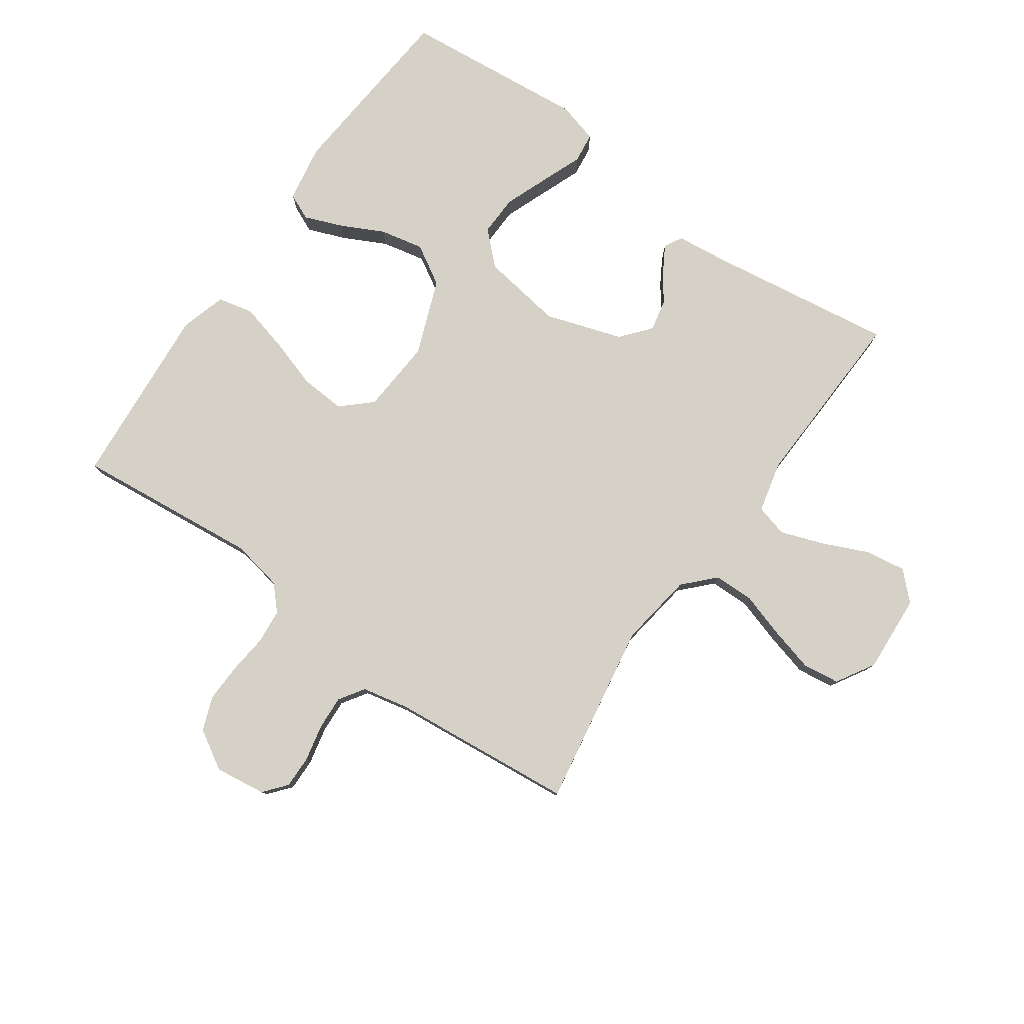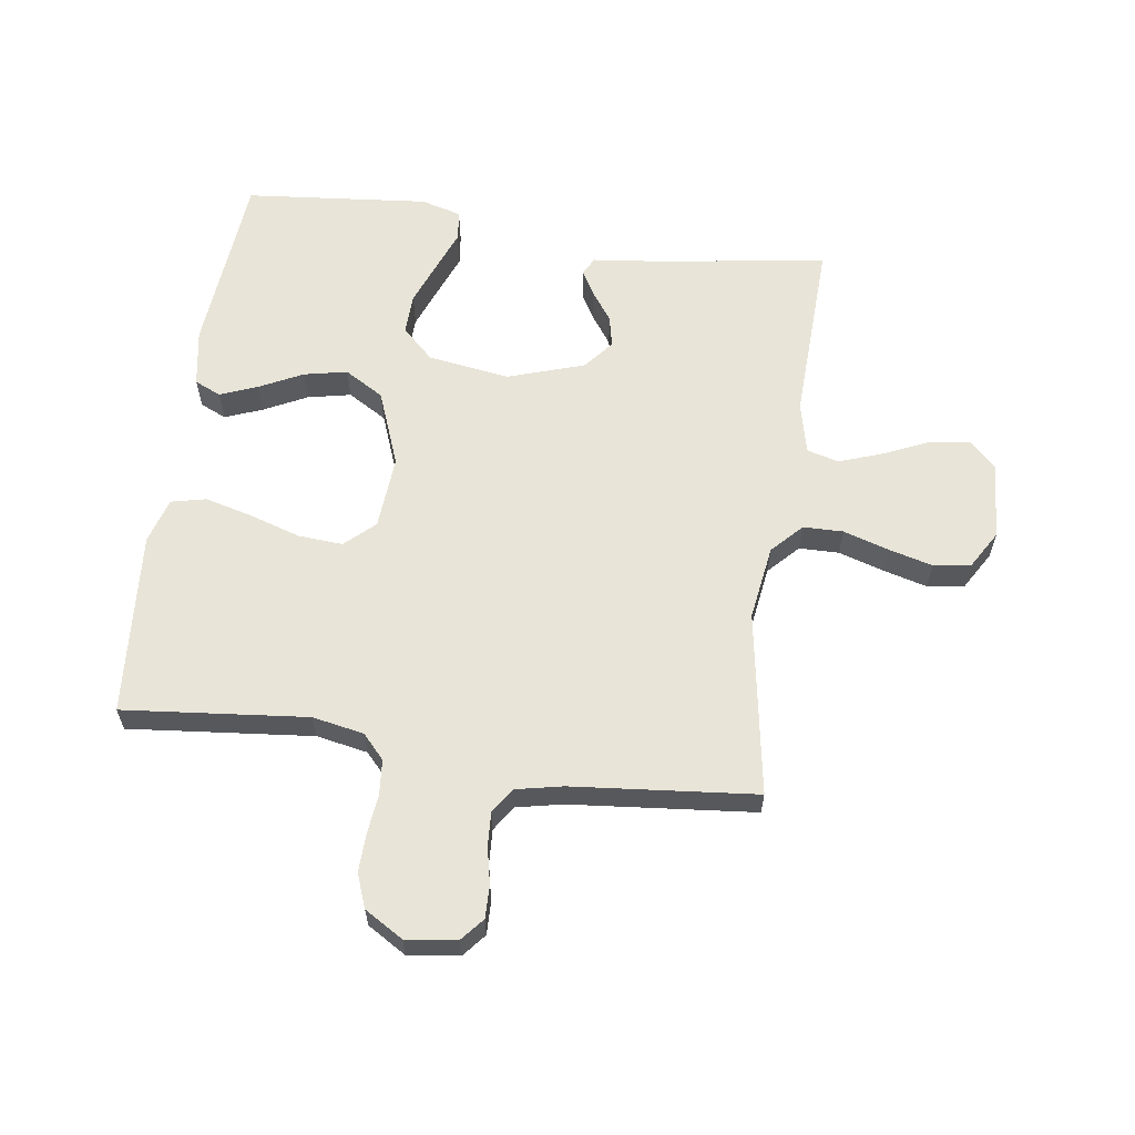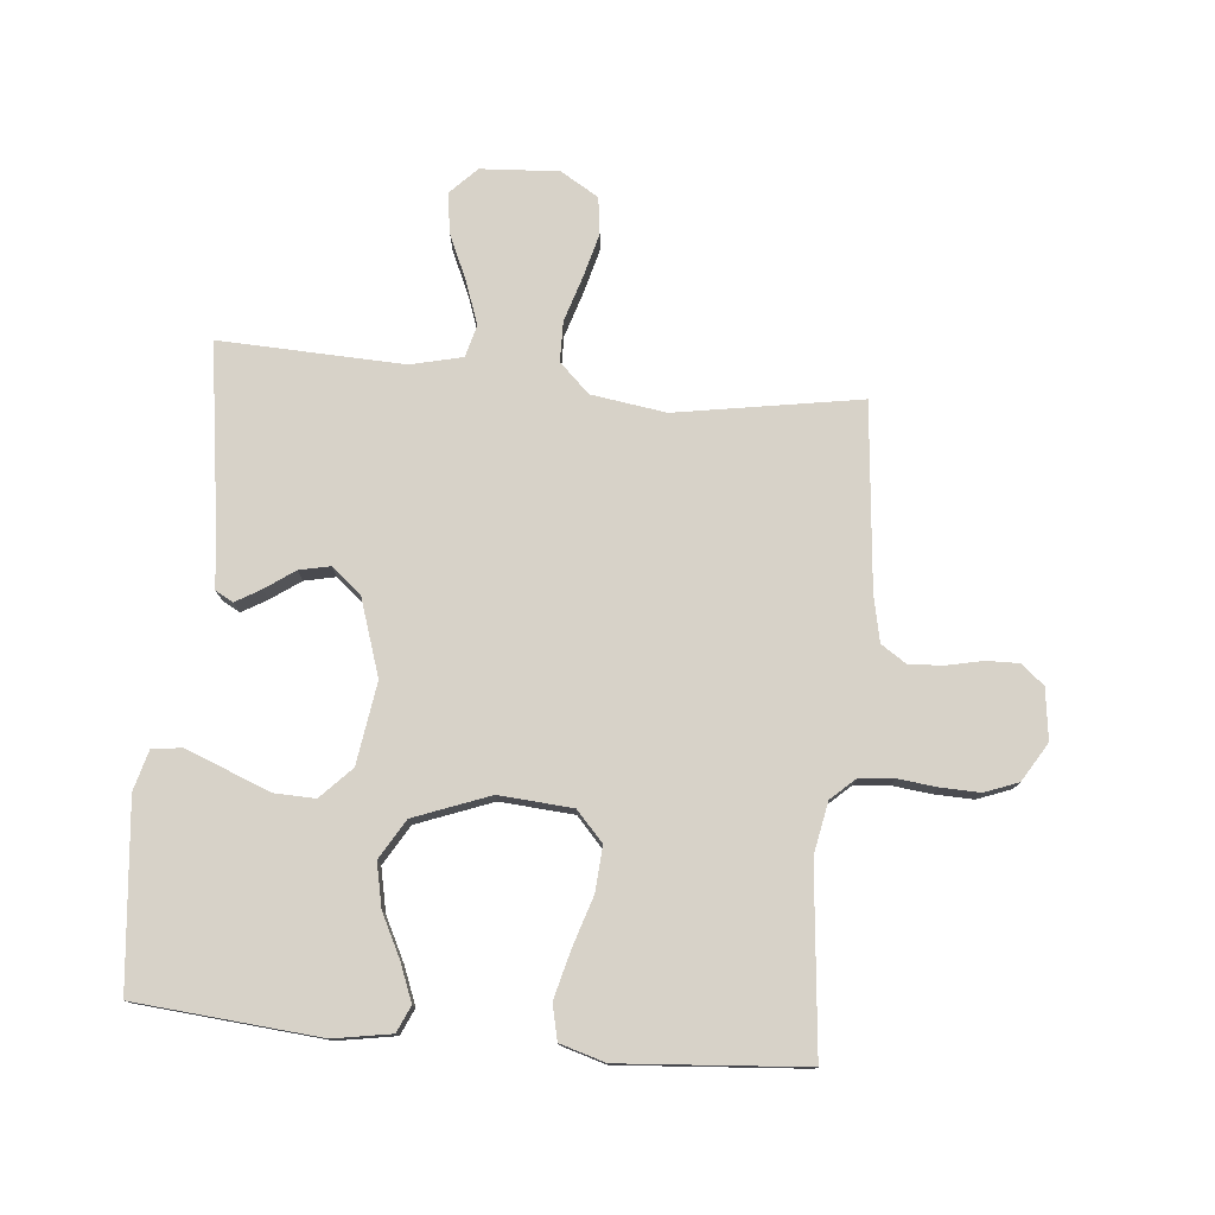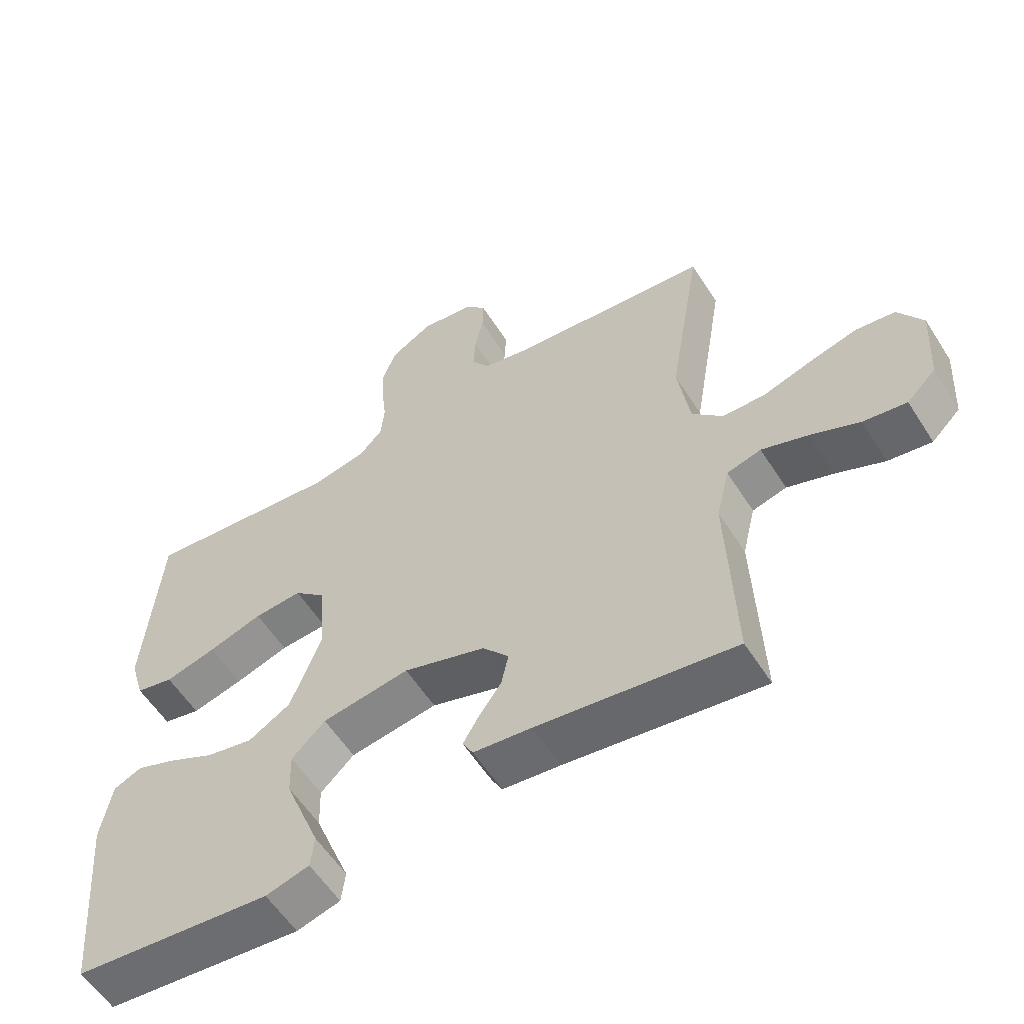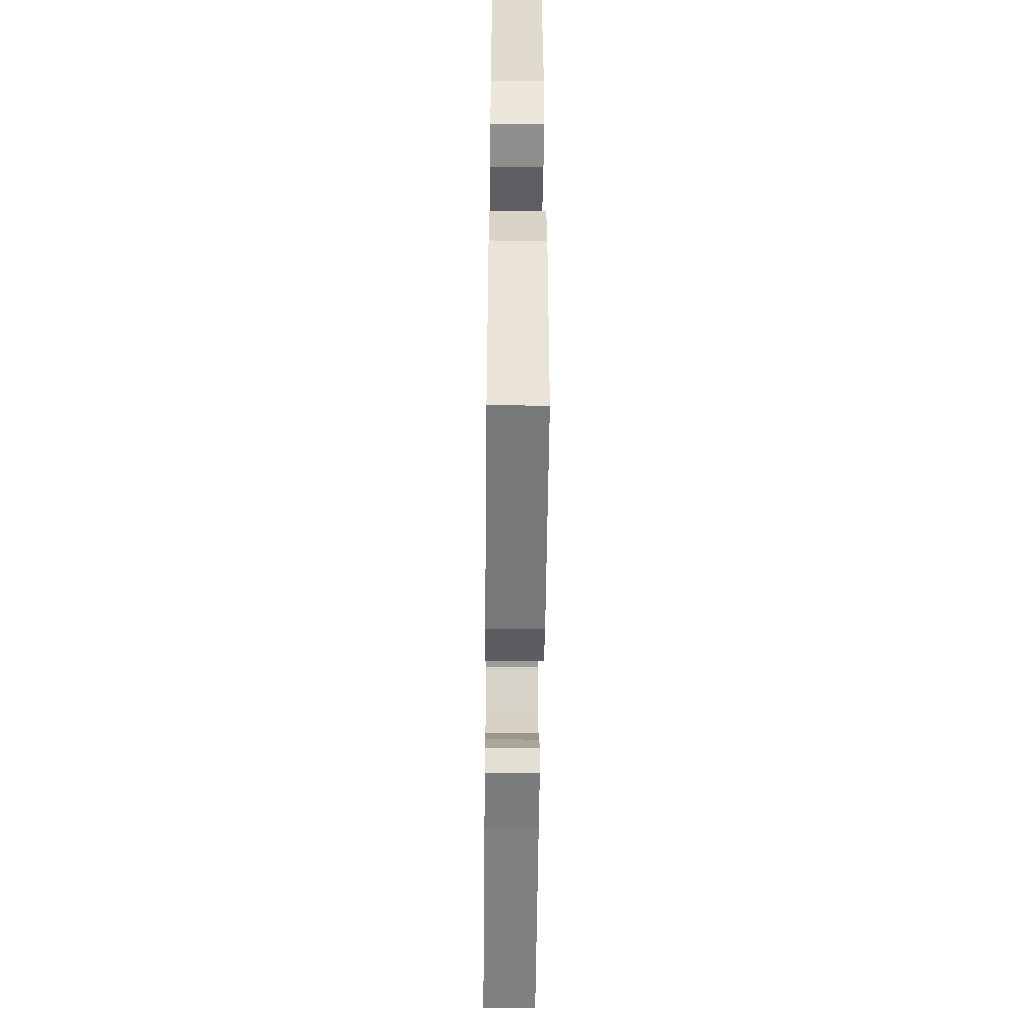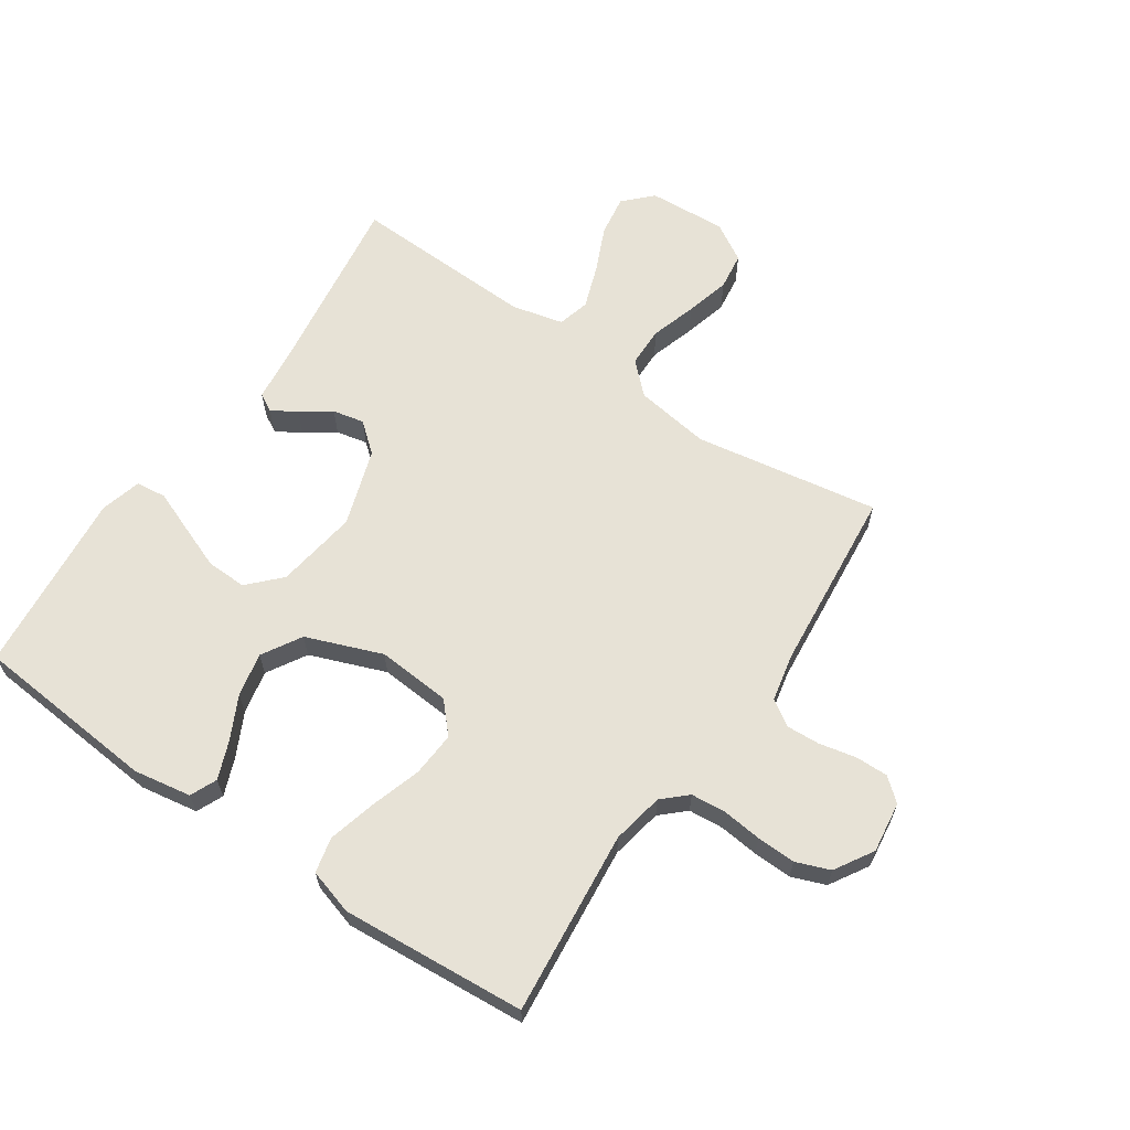
<metadata>
{"format":"obj","ext":"obj","renderer":"f3d","projection":"perspective","resolution":1024,"background":"white","views":[{"elev":79.2,"azim":35.2,"up":"+Y"},{"elev":61.3,"azim":8.1,"up":"+Y"},{"elev":77.4,"azim":-84.6,"up":"+Y"},{"elev":-57.6,"azim":32.2,"up":"+Z"},{"elev":-51.9,"azim":-90.6,"up":"+Z"},{"elev":63.6,"azim":-55.8,"up":"+Y"}]}
</metadata>
<code>
v 0.5 0.07 -0.5
v 0.2 0.07 -0.457
v 0.112 0.07 -0.447
v 0.096 0.07 -0.418
v 0.12 0.07 -0.377
v 0.154 0.07 -0.329
v 0.165 0.07 -0.278
v 0.125 0.07 -0.23
v 0 0.07 -0.189
v -0.133 0.07 -0.209
v -0.184 0.07 -0.258
v -0.182 0.07 -0.324
v -0.154 0.07 -0.396
v -0.128 0.07 -0.462
v -0.134 0.07 -0.511
v -0.2 0.07 -0.529
v -0.5 0.07 -0.5
v -0.526 0.07 -0.2
v -0.51 0.07 -0.106
v -0.467 0.07 -0.087
v -0.406 0.07 -0.111
v -0.336 0.07 -0.146
v -0.265 0.07 -0.161
v -0.201 0.07 -0.123
v -0.154 0.07 0
v -0.163 0.07 0.12
v -0.211 0.07 0.164
v -0.284 0.07 0.159
v -0.366 0.07 0.133
v -0.444 0.07 0.113
v -0.501 0.07 0.126
v -0.523 0.07 0.2
v -0.5 0.07 0.5
v -0.2 0.07 0.47
v -0.116 0.07 0.486
v -0.08 0.07 0.525
v -0.075 0.07 0.582
v -0.082 0.07 0.646
v -0.084 0.07 0.709
v -0.063 0.07 0.764
v 0 0.07 0.802
v 0.083 0.07 0.791
v 0.114 0.07 0.754
v 0.113 0.07 0.701
v 0.1 0.07 0.641
v 0.097 0.07 0.586
v 0.124 0.07 0.545
v 0.2 0.07 0.529
v 0.5 0.07 0.5
v 0.45 0.07 0.2
v 0.468 0.07 0.078
v 0.515 0.07 0.029
v 0.58 0.07 0.028
v 0.654 0.07 0.051
v 0.726 0.07 0.07
v 0.786 0.07 0.062
v 0.823 0.07 0
v 0.815 0.07 -0.127
v 0.771 0.07 -0.17
v 0.705 0.07 -0.16
v 0.631 0.07 -0.127
v 0.561 0.07 -0.102
v 0.509 0.07 -0.116
v 0.489 0.07 -0.2
v 0.5 0 -0.5
v 0.2 0 -0.457
v 0.112 0 -0.447
v 0.096 0 -0.418
v 0.12 0 -0.377
v 0.154 0 -0.329
v 0.165 0 -0.278
v 0.125 0 -0.23
v 0 0 -0.189
v -0.133 0 -0.209
v -0.184 0 -0.258
v -0.182 0 -0.324
v -0.154 0 -0.396
v -0.128 0 -0.462
v -0.134 0 -0.511
v -0.2 0 -0.529
v -0.5 0 -0.5
v -0.526 0 -0.2
v -0.51 0 -0.106
v -0.467 0 -0.087
v -0.406 0 -0.111
v -0.336 0 -0.146
v -0.265 0 -0.161
v -0.201 0 -0.123
v -0.154 0 0
v -0.163 0 0.12
v -0.211 0 0.164
v -0.284 0 0.159
v -0.366 0 0.133
v -0.444 0 0.113
v -0.501 0 0.126
v -0.523 0 0.2
v -0.5 0 0.5
v -0.2 0 0.47
v -0.116 0 0.486
v -0.08 0 0.525
v -0.075 0 0.582
v -0.082 0 0.646
v -0.084 0 0.709
v -0.063 0 0.764
v 0 0 0.802
v 0.083 0 0.791
v 0.114 0 0.754
v 0.113 0 0.701
v 0.1 0 0.641
v 0.097 0 0.586
v 0.124 0 0.545
v 0.2 0 0.529
v 0.5 0 0.5
v 0.45 0 0.2
v 0.468 0 0.078
v 0.515 0 0.029
v 0.58 0 0.028
v 0.654 0 0.051
v 0.726 0 0.07
v 0.786 0 0.062
v 0.823 0 0
v 0.815 0 -0.127
v 0.771 0 -0.17
v 0.705 0 -0.16
v 0.631 0 -0.127
v 0.561 0 -0.102
v 0.509 0 -0.116
v 0.489 0 -0.2
f 59 60 61
f 58 59 61
f 57 58 61
f 56 57 61
f 55 56 61
f 54 55 61
f 53 54 61
f 52 53 61 62
f 51 52 62 63
f 48 49 50
f 47 48 50 51
f 43 44 45
f 42 43 45
f 41 42 45
f 40 41 45
f 39 40 45
f 38 39 45
f 37 38 45
f 36 37 45 46
f 35 36 46 47
f 32 33 34
f 31 32 34
f 30 31 34
f 29 30 34
f 28 29 34
f 27 28 34 35
f 51 63 64
f 47 51 64
f 35 47 64
f 27 35 64
f 26 27 64
f 20 21 22
f 19 20 22
f 18 19 22
f 17 18 22
f 16 17 22
f 15 16 22
f 14 15 22
f 13 14 22
f 12 13 22 23
f 11 12 23 24
f 4 5 6
f 3 4 6
f 2 3 6
f 2 6 7
f 1 2 7
f 25 26 64 1
f 10 11 24 25
f 9 10 25
f 8 9 25
f 1 7 8
f 1 8 25
f 125 124 123
f 125 123 122
f 125 122 121
f 125 121 120
f 125 120 119
f 125 119 118
f 125 118 117
f 126 125 117 116
f 127 126 116 115
f 114 113 112
f 115 114 112 111
f 109 108 107
f 109 107 106
f 109 106 105
f 109 105 104
f 109 104 103
f 109 103 102
f 109 102 101
f 110 109 101 100
f 111 110 100 99
f 98 97 96
f 98 96 95
f 98 95 94
f 98 94 93
f 98 93 92
f 99 98 92 91
f 128 127 115
f 128 115 111
f 128 111 99
f 128 99 91
f 128 91 90
f 86 85 84
f 86 84 83
f 86 83 82
f 86 82 81
f 86 81 80
f 86 80 79
f 86 79 78
f 86 78 77
f 87 86 77 76
f 88 87 76 75
f 70 69 68
f 70 68 67
f 70 67 66
f 71 70 66
f 71 66 65
f 65 128 90 89
f 89 88 75 74
f 89 74 73
f 89 73 72
f 72 71 65
f 89 72 65
f 1 65 66 2
f 2 66 67 3
f 3 67 68 4
f 4 68 69 5
f 5 69 70 6
f 6 70 71 7
f 7 71 72 8
f 8 72 73 9
f 9 73 74 10
f 10 74 75 11
f 11 75 76 12
f 12 76 77 13
f 13 77 78 14
f 14 78 79 15
f 15 79 80 16
f 16 80 81 17
f 17 81 82 18
f 18 82 83 19
f 19 83 84 20
f 20 84 85 21
f 21 85 86 22
f 22 86 87 23
f 23 87 88 24
f 24 88 89 25
f 25 89 90 26
f 26 90 91 27
f 27 91 92 28
f 28 92 93 29
f 29 93 94 30
f 30 94 95 31
f 31 95 96 32
f 32 96 97 33
f 33 97 98 34
f 34 98 99 35
f 35 99 100 36
f 36 100 101 37
f 37 101 102 38
f 38 102 103 39
f 39 103 104 40
f 40 104 105 41
f 41 105 106 42
f 42 106 107 43
f 43 107 108 44
f 44 108 109 45
f 45 109 110 46
f 46 110 111 47
f 47 111 112 48
f 48 112 113 49
f 49 113 114 50
f 50 114 115 51
f 51 115 116 52
f 52 116 117 53
f 53 117 118 54
f 54 118 119 55
f 55 119 120 56
f 56 120 121 57
f 57 121 122 58
f 58 122 123 59
f 59 123 124 60
f 60 124 125 61
f 61 125 126 62
f 62 126 127 63
f 63 127 128 64
f 64 128 65 1

</code>
